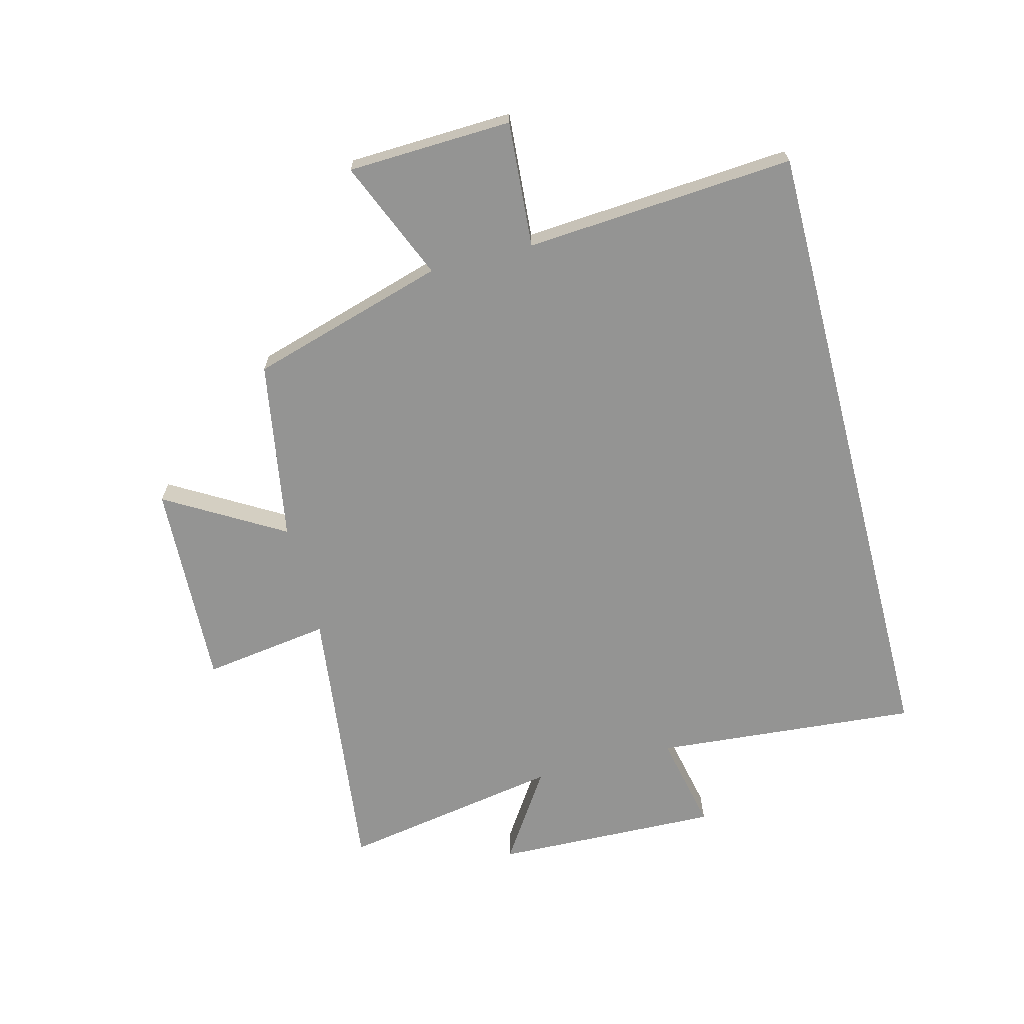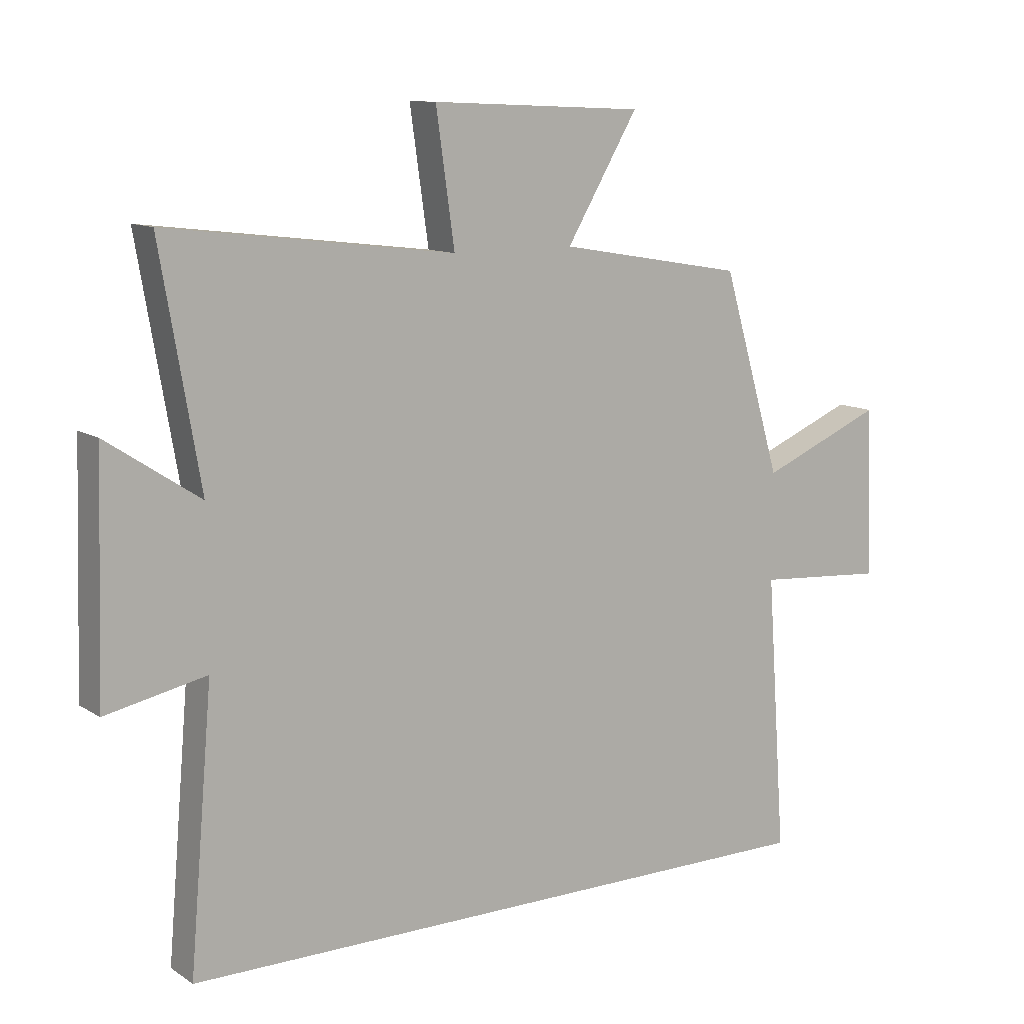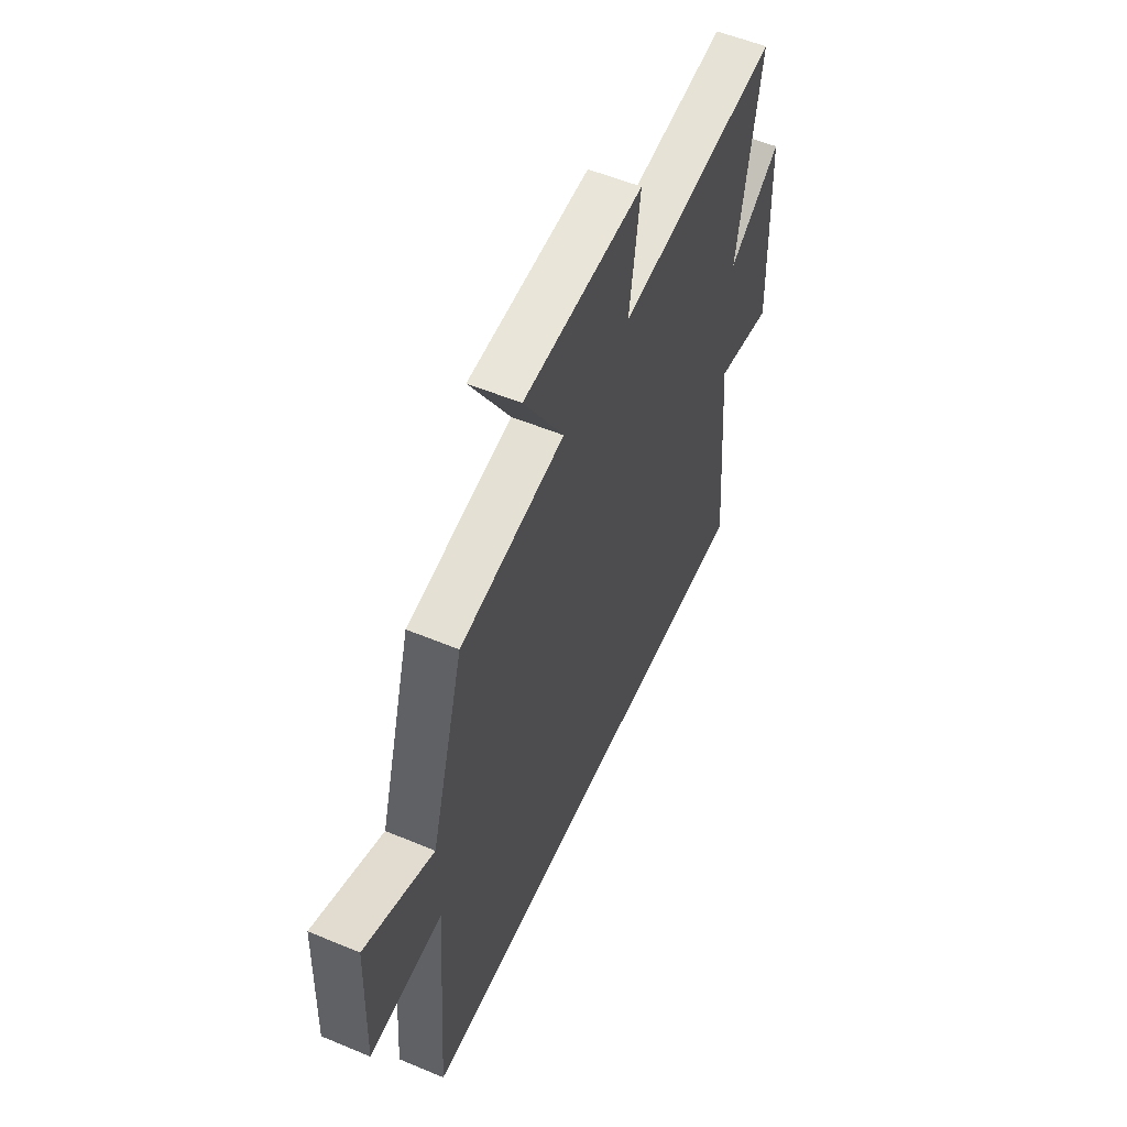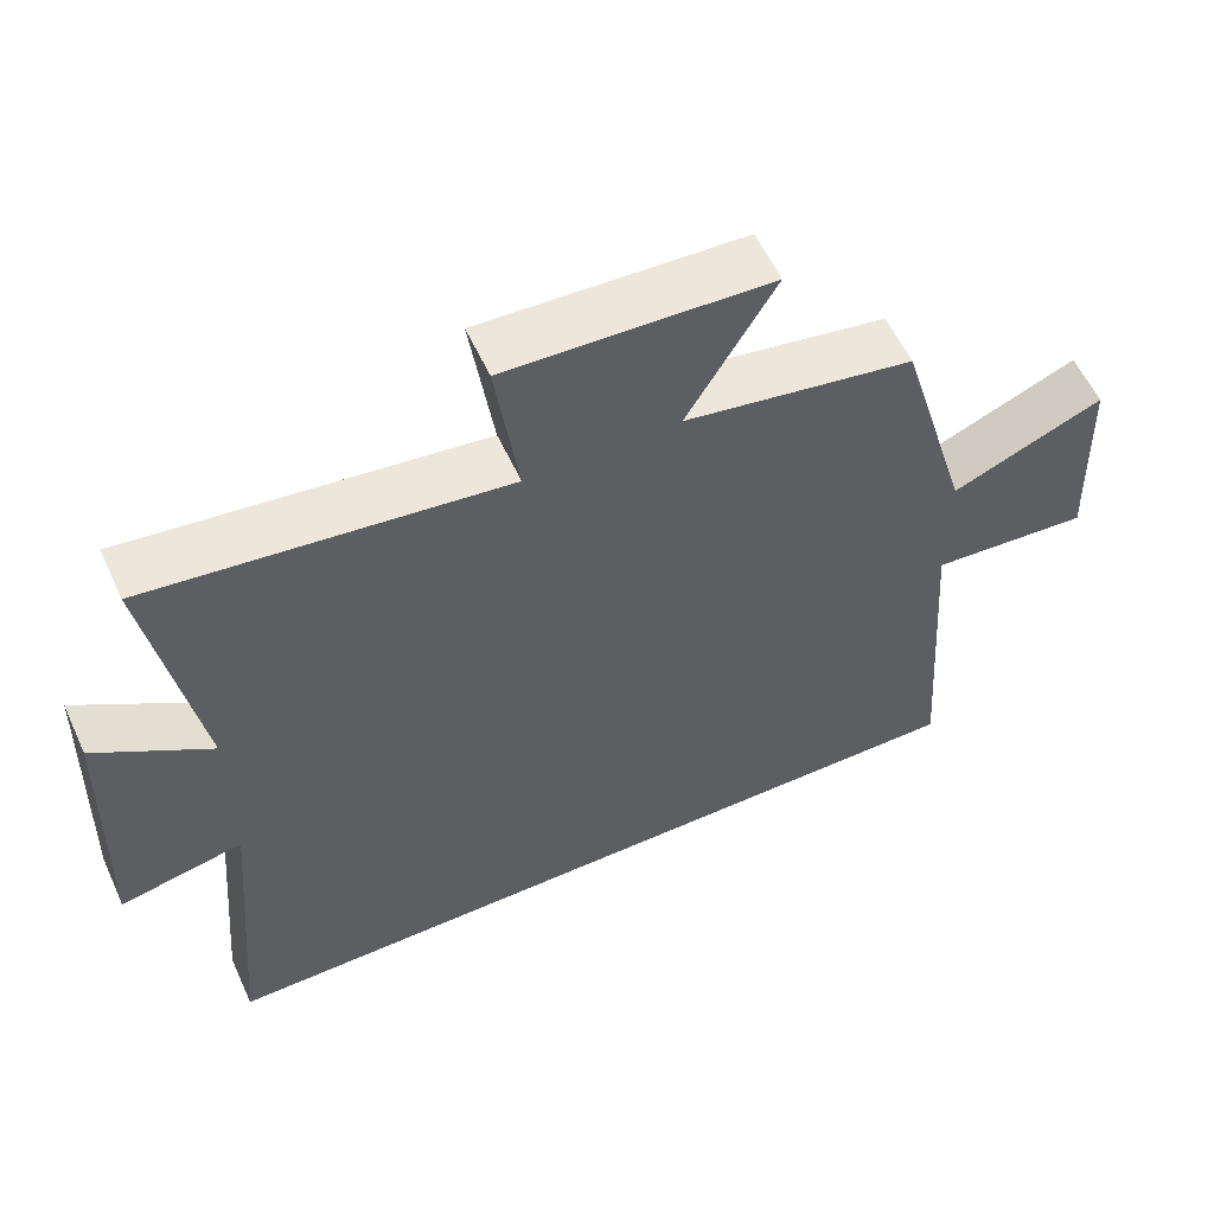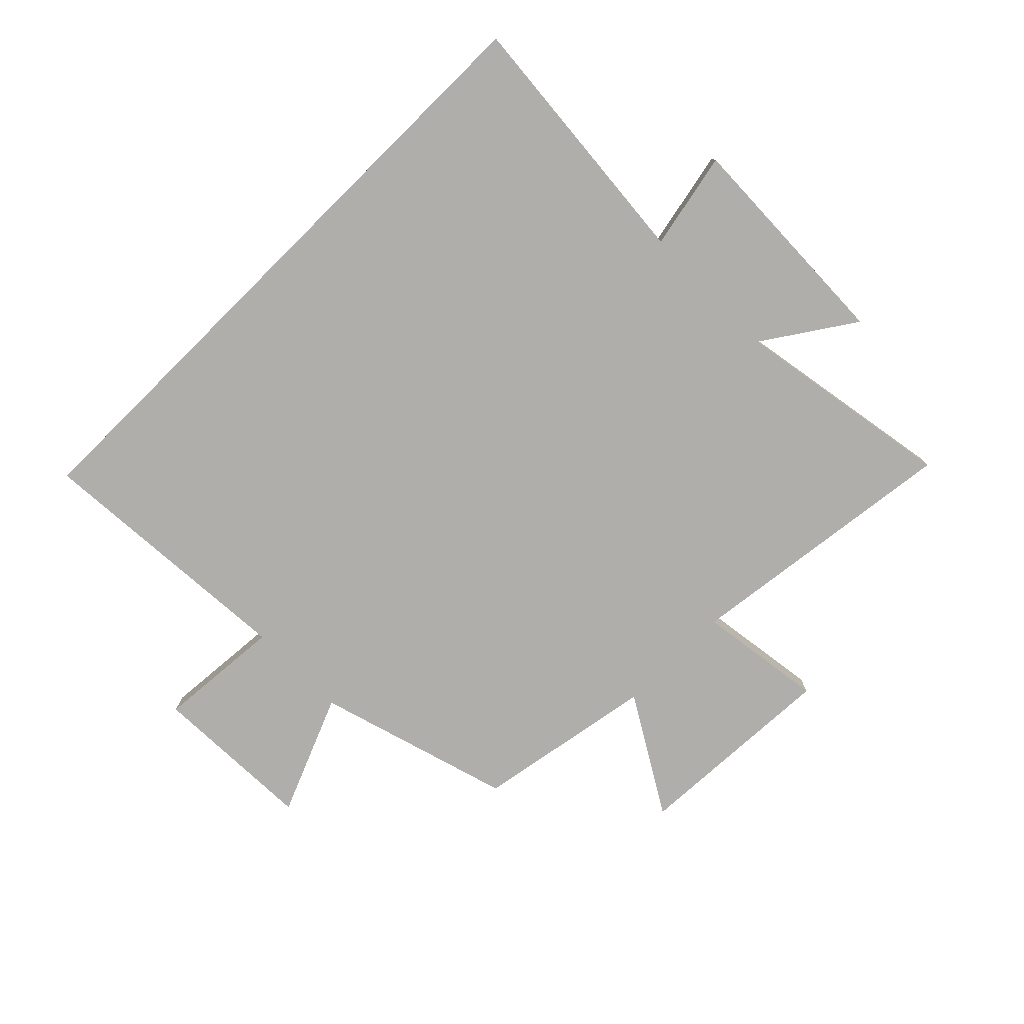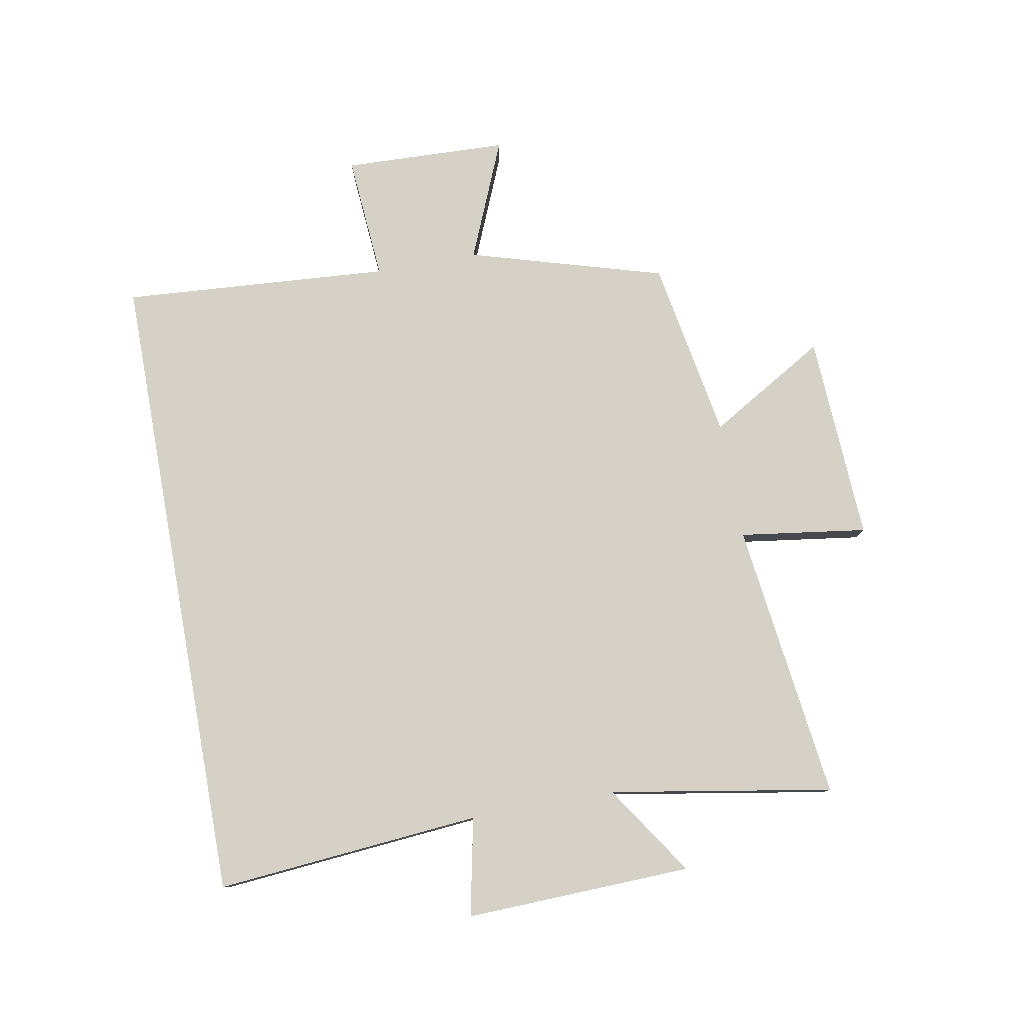
<metadata>
{"format":"obj","ext":"obj","renderer":"f3d","projection":"perspective","resolution":1024,"background":"white","views":[{"elev":-67.0,"azim":104.6,"up":"+Y"},{"elev":11.3,"azim":-33.8,"up":"+Z"},{"elev":55.0,"azim":113.8,"up":"+Z"},{"elev":57.6,"azim":-24.6,"up":"+Z"},{"elev":-77.8,"azim":-135.3,"up":"+Y"},{"elev":78.7,"azim":-100.4,"up":"+Y"}]}
</metadata>
<code>
v -0.564 0.07 0.557
v -0.098 0.07 0.5
v -0.128 0.07 0.712
v 0.218 0.07 0.696
v 0.102 0.07 0.5
v 0.404 0.07 0.448
v 0.5 0.07 0.122
v 0.7 0.07 0.206
v 0.71 0.07 -0.068
v 0.5 0.07 -0.052
v 0.532 0.07 -0.5
v -0.538 0.07 -0.5
v -0.5 0.07 -0.058
v -0.663 0.07 -0.092
v -0.651 0.07 0.286
v -0.5 0.07 0.186
v -0.564 0 0.557
v -0.098 0 0.5
v -0.128 0 0.712
v 0.218 0 0.696
v 0.102 0 0.5
v 0.404 0 0.448
v 0.5 0 0.122
v 0.7 0 0.206
v 0.71 0 -0.068
v 0.5 0 -0.052
v 0.532 0 -0.5
v -0.538 0 -0.5
v -0.5 0 -0.058
v -0.663 0 -0.092
v -0.651 0 0.286
v -0.5 0 0.186
f 13 14 15 16
f 10 11 12 13
f 10 13 16
f 7 8 9 10
f 5 6 7 10
f 5 10 16
f 2 3 4 5
f 2 5 16
f 1 2 16
f 32 31 30 29
f 29 28 27 26
f 32 29 26
f 26 25 24 23
f 26 23 22 21
f 32 26 21
f 21 20 19 18
f 32 21 18
f 32 18 17
f 1 17 18 2
f 2 18 19 3
f 3 19 20 4
f 4 20 21 5
f 5 21 22 6
f 6 22 23 7
f 7 23 24 8
f 8 24 25 9
f 9 25 26 10
f 10 26 27 11
f 11 27 28 12
f 12 28 29 13
f 13 29 30 14
f 14 30 31 15
f 15 31 32 16
f 16 32 17 1

</code>
